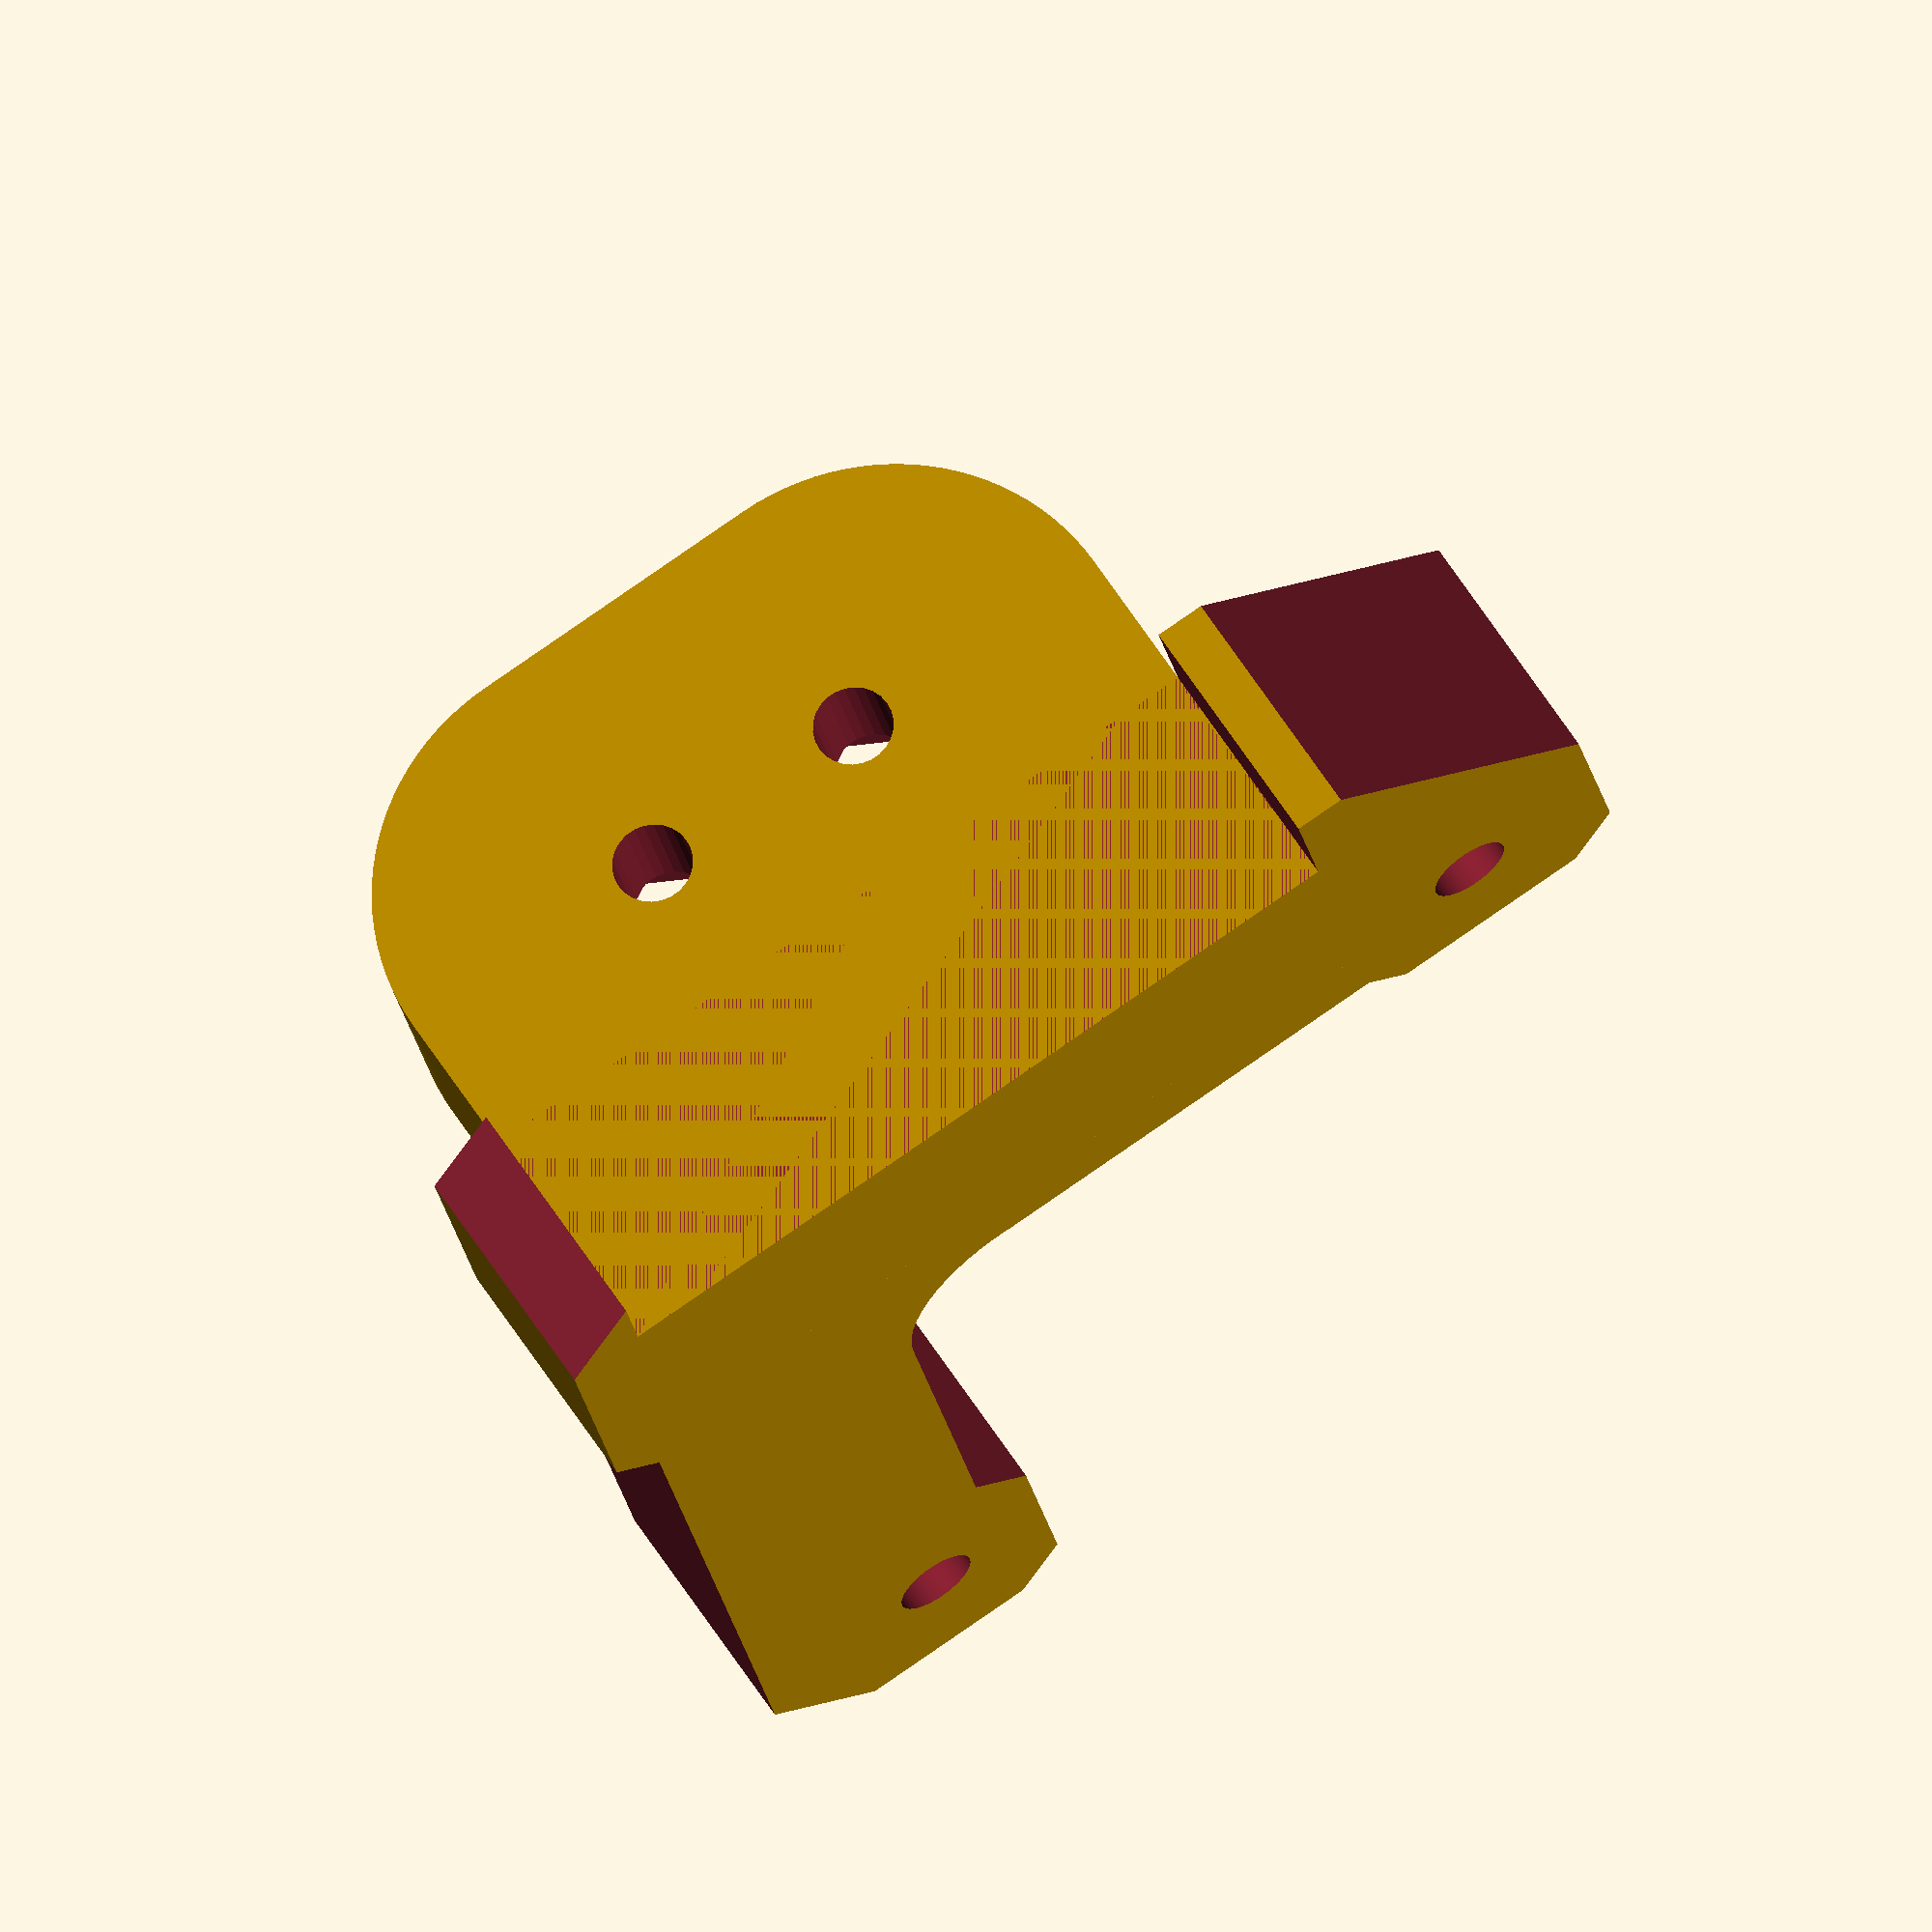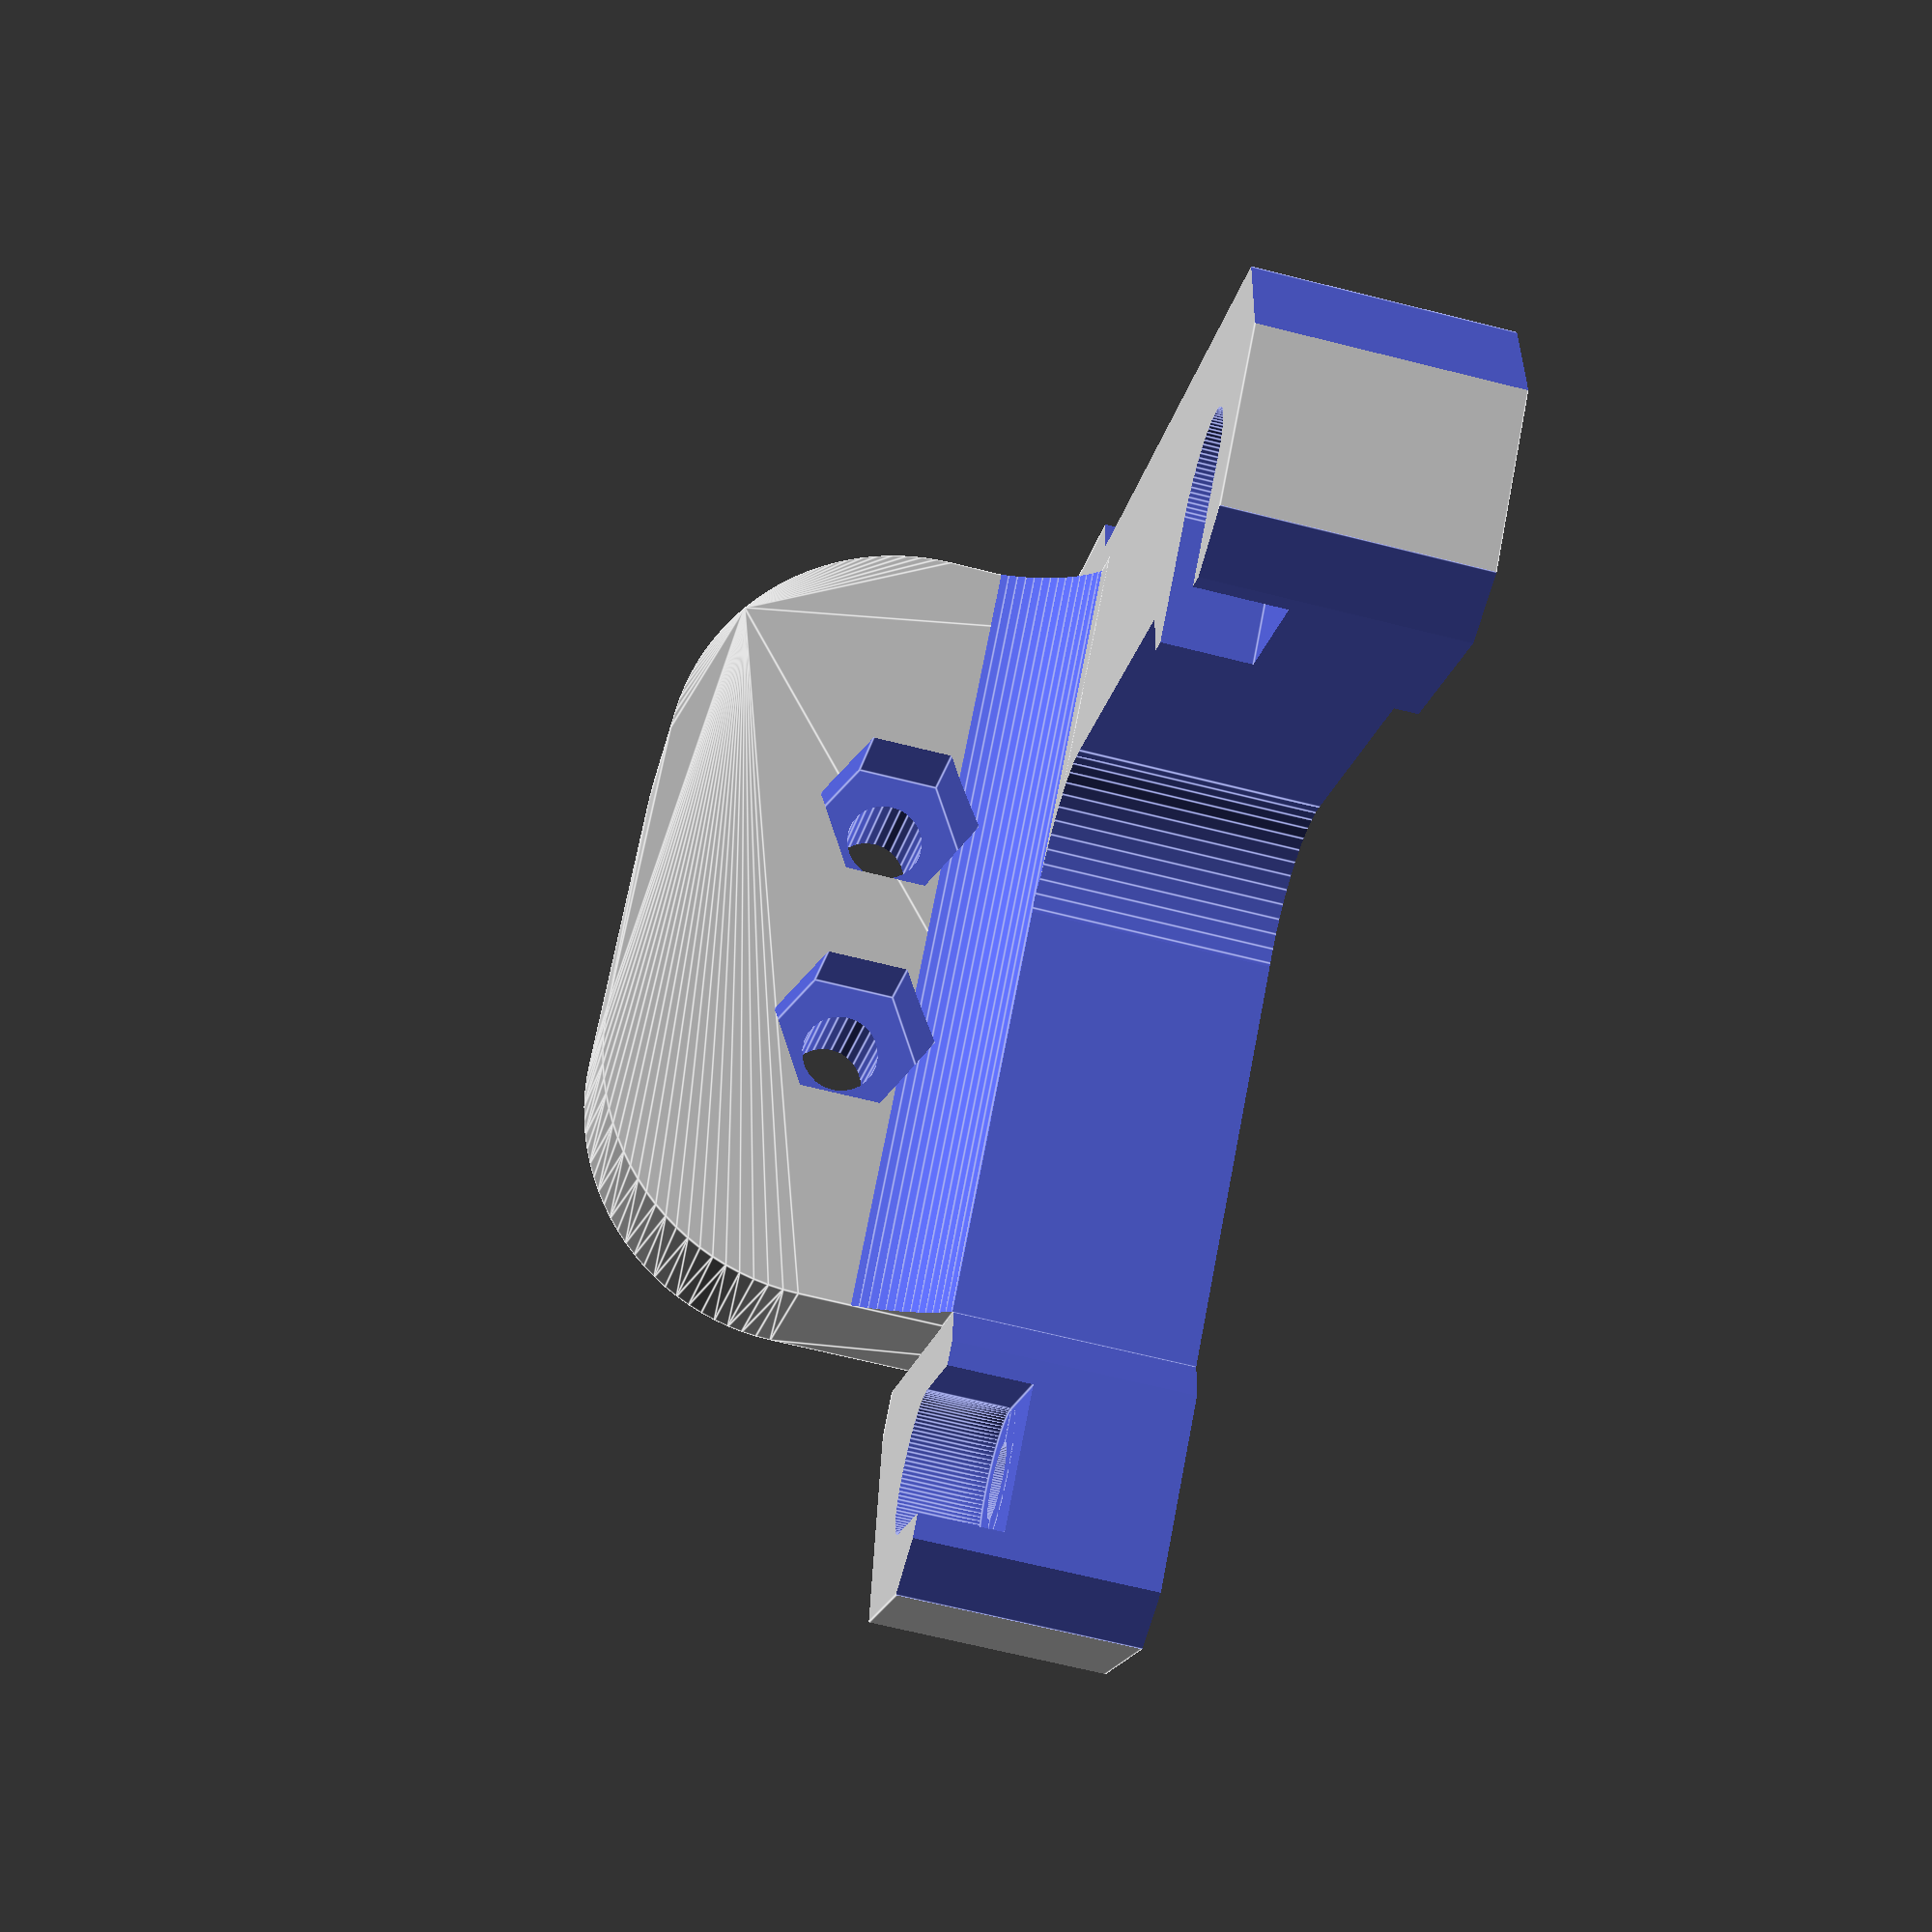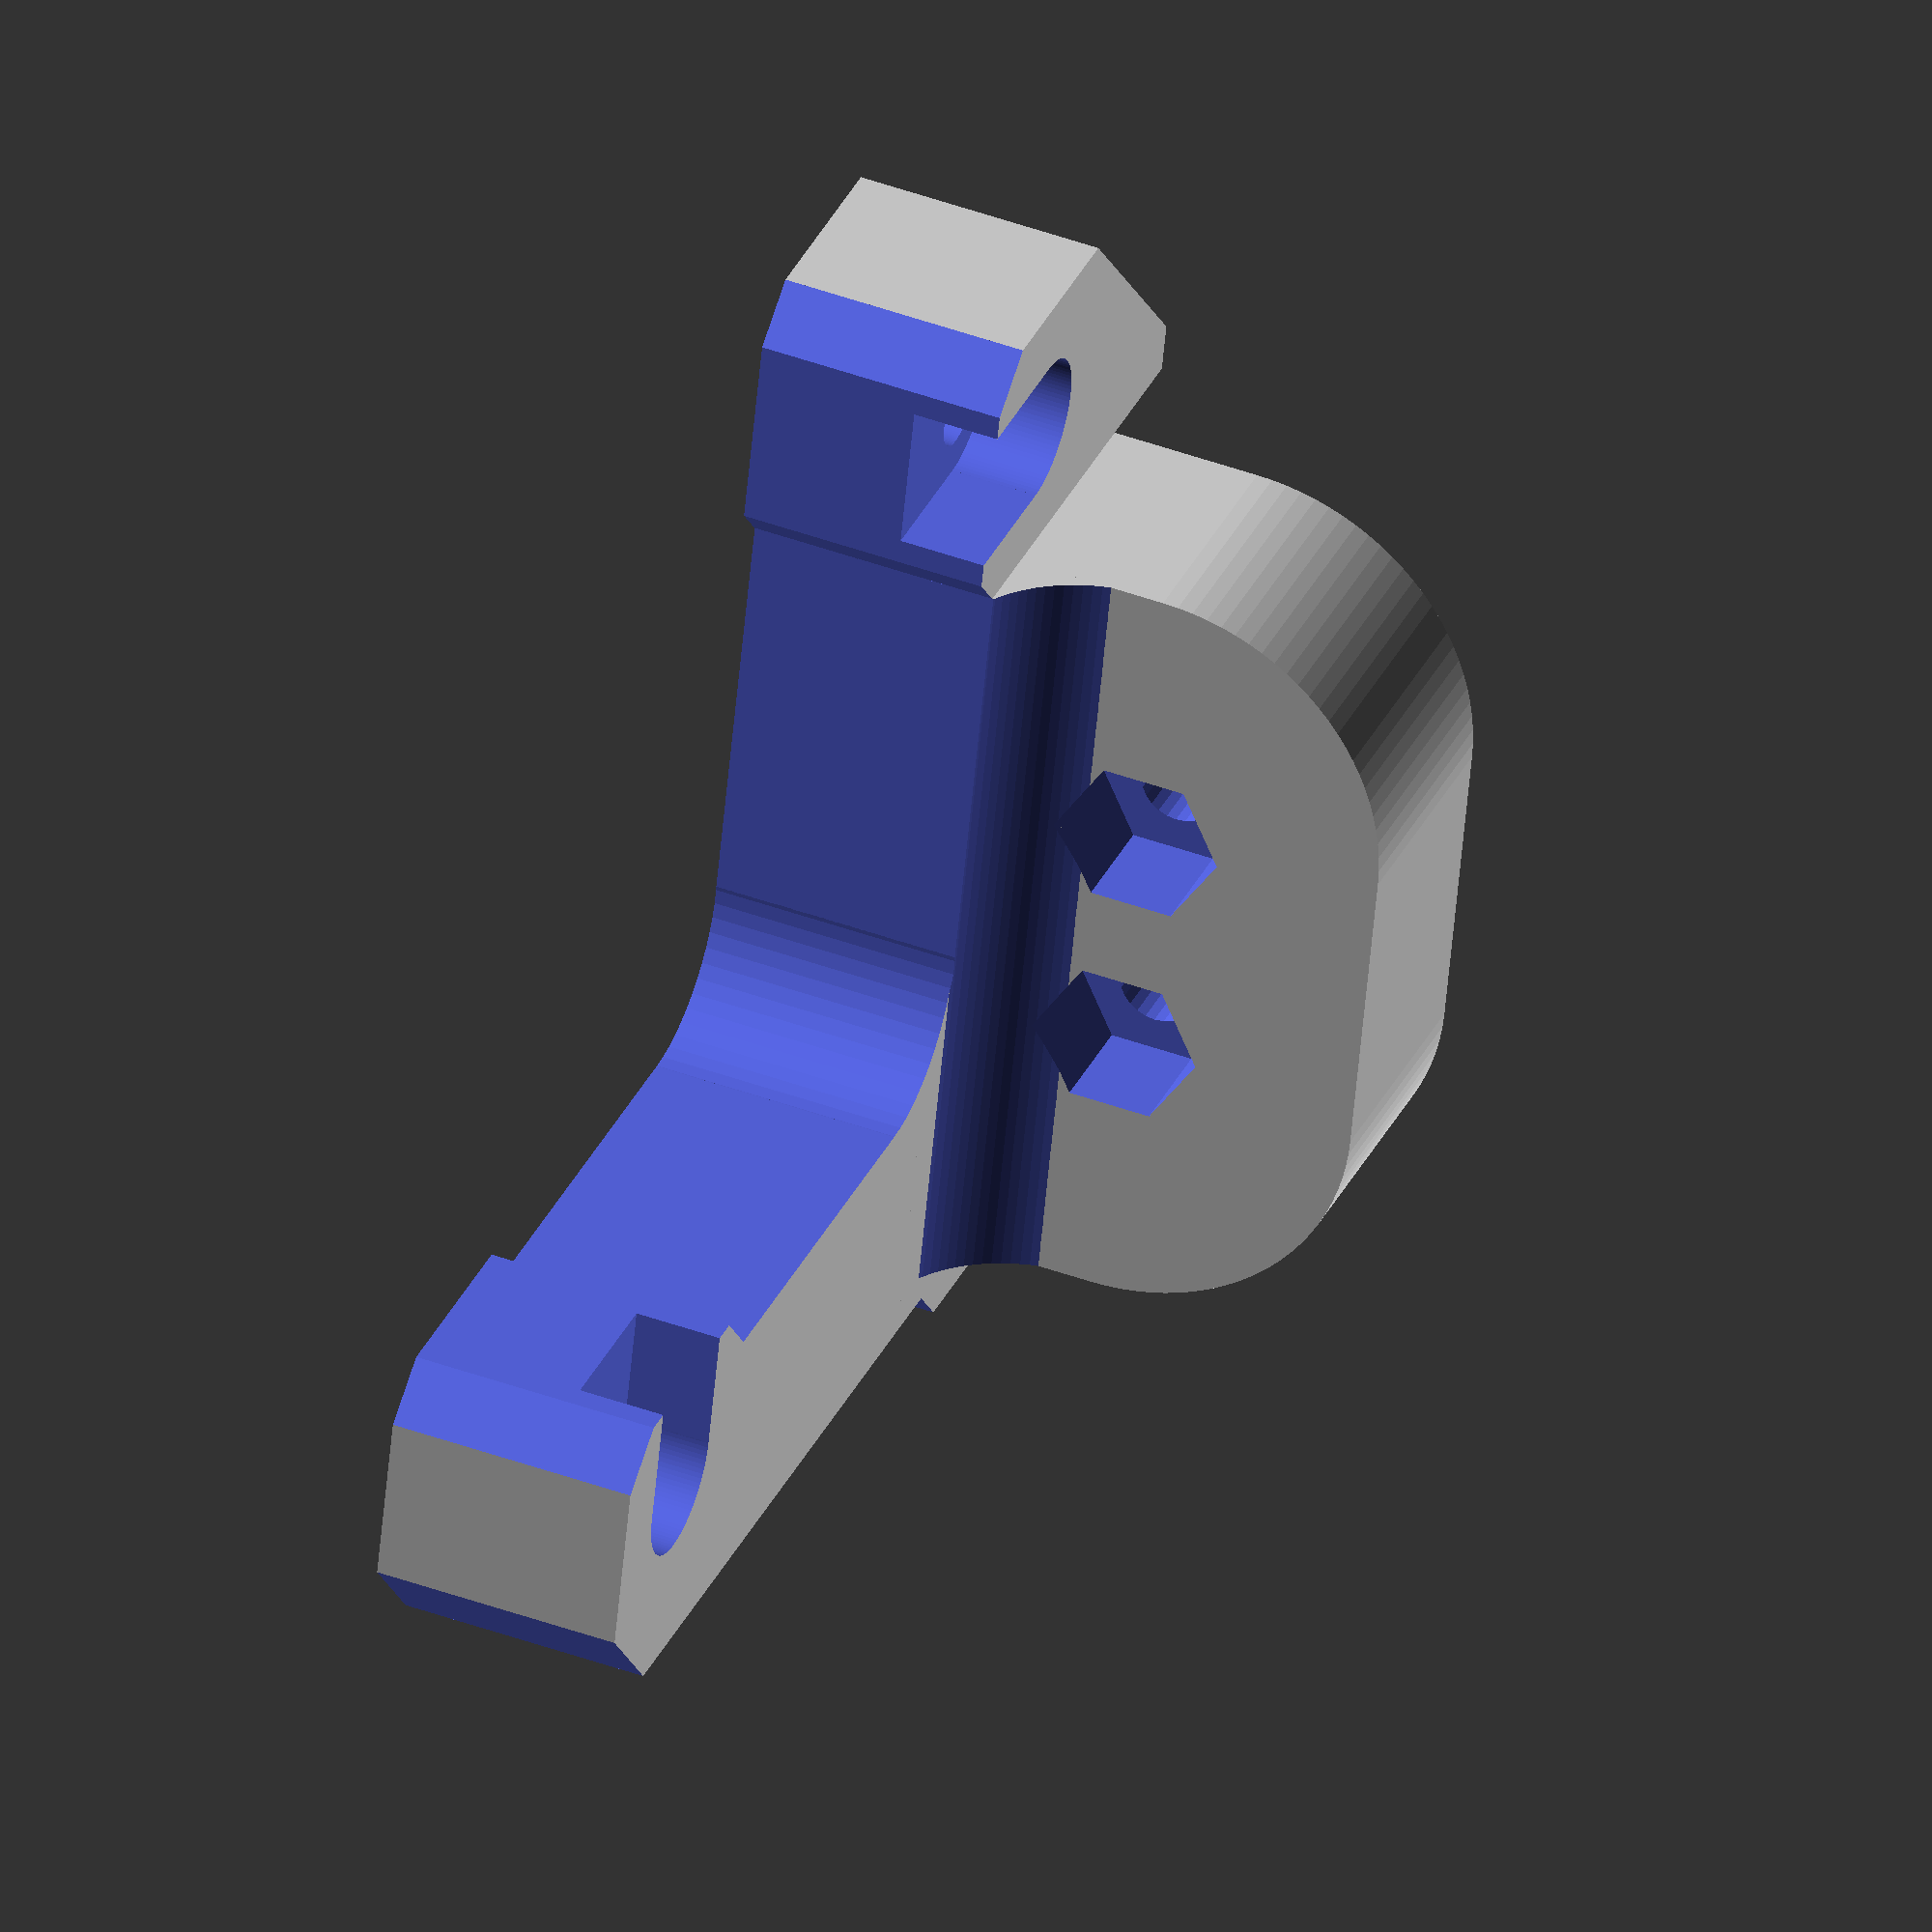
<openscad>
// Y axis Motor holder M3 screw
// Based on from Code_Ymotor.scad https://github.com/Mecan0/Code By J.Rodigo (www.jra.so)
// Licence Creative commons atribution & share alike.

hBase  = 10 ;	// Altura de la base

// Los dos taladros del soporte para el motor
dTaSo = 3.2 ;	// Diámetro del taladro
dTaCh = 6 ; 	// Diámetro del zócalo

module chamfer(a,h,g){ rotate( [0,0,g*90+45]) cube([a,a,h]); }
module vaciadoEx(){
	translate([3,-1,-1])    cube([32.2,6,hBase+2]);
	translate([-1,17.5,-1]) cube([2.7,34,hBase+2]);
}

// Vaciado interior
module vaciadoIn(){
	translate([34,19.5,-1])    cube([14,32,hBase+2]);
	translate([17.25,18,-1])   cube([18,34,hBase+2]);
	translate([17.7,22.97,-1]) cylinder(h=hBase+2, r=5, $fn=50);
	translate([12.7,23,-1])    cube([7,16,hBase+2]);
	translate([14.7,37,-1])    cube([7,14.5,hBase+2]);
}

// Chaflanes de la pieza en sentido anti-horario 
// empezando en por el del [0,0,0]
module chaflanes(){
	translate([0,5,-1])       chamfer(6,hBase+2,2);
	translate([37.2,0,-1])    chamfer(14,hBase+2,3);
	translate([46.7,17.5,-1]) chamfer(3,hBase+2,0);
	translate([35.2,18,-1])   chamfer(3,hBase+2,0);
	translate([12.7,39,-1])   chamfer(3,hBase+2,3);
	translate([12.7,51,-1])   chamfer(3,hBase+2,3);
	translate([1.7,47,-1])    chamfer(6,hBase+2,0);
	translate([1.7,17.5,-1])  chamfer(3,hBase+2,1);
}

// Taladro y zócalo para los tornillos de soporte del motor
module TMotor(){
	cylinder(h=hBase+2, r=dTaSo/2, $fn=100);

	translate([0,0,7.5])        cylinder(h=hBase-5.5, r=dTaCh/2, $fn=100);
	translate([0,-dTaCh/2,7.5]) cube([6,dTaCh,hBase-5.5]);
}

// Redondeo grande entre la sujeción y soporte
module redondeo(){
	difference(){
		translate([3,15,hBase]) cube([32.2,5,4]);
		translate([1,20.8,hBase+5.35]) rotate([0,90,0]) cylinder(h=35, r=6, $fn=100);	
	}
}

// Base de la pieza en el plano X-Y
module base(){
	difference(){
		union(){
			cube([46.7,51,hBase]);
			redondeo();
		}
		union(){
			vaciadoEx();
			vaciadoIn();
			chaflanes();

			translate([9.7,45,-1])  TMotor();
			translate([40.7,14,-1]) rotate([0,0,90]) TMotor();
		}
	}
}

// Bloque de sujeción en el plano X-Z
module sujecion(){
	hull(){

		translate([10,0,16])  rotate([-90,0,0]) cylinder(h=10, r=10, $fn=100);
		translate([22.2,0,16])rotate([-90,0,0]) cylinder(h=10, r=10, $fn=100);

		cube([32.2,10,1]);
	}
}

// Vaciado y taladro para el tornillo de sujeción
module TTornillo(){
	translate([11.3,8.5,16]) rotate([90,90,0])cylinder(h=6,r=6.7/2, $fn=6, center=true);
	translate([11.3,15,16])  rotate([90,0,0]) cylinder(r=3.2/2, h=20, $fn=26);
	translate([20.8,8.5,16]) rotate([90,90,0])cylinder(h=6, r=6.7/2, $fn=6, center=true);
	translate([20.8,15,16])  rotate([90,0,0]) cylinder(r=3.2/2, h=20, $fn=26);
}


// Unimos todos los bloques para crear la pieza
module pieza(){
	difference(){
		union(){
			base();
			translate([3,5,hBase-10]) sujecion();
		}
		translate([3,5,0]) TTornillo();
	}
}

pieza();

</openscad>
<views>
elev=295.5 azim=190.5 roll=146.9 proj=o view=wireframe
elev=67.7 azim=141.5 roll=75.9 proj=p view=edges
elev=313.0 azim=283.5 roll=292.2 proj=o view=solid
</views>
